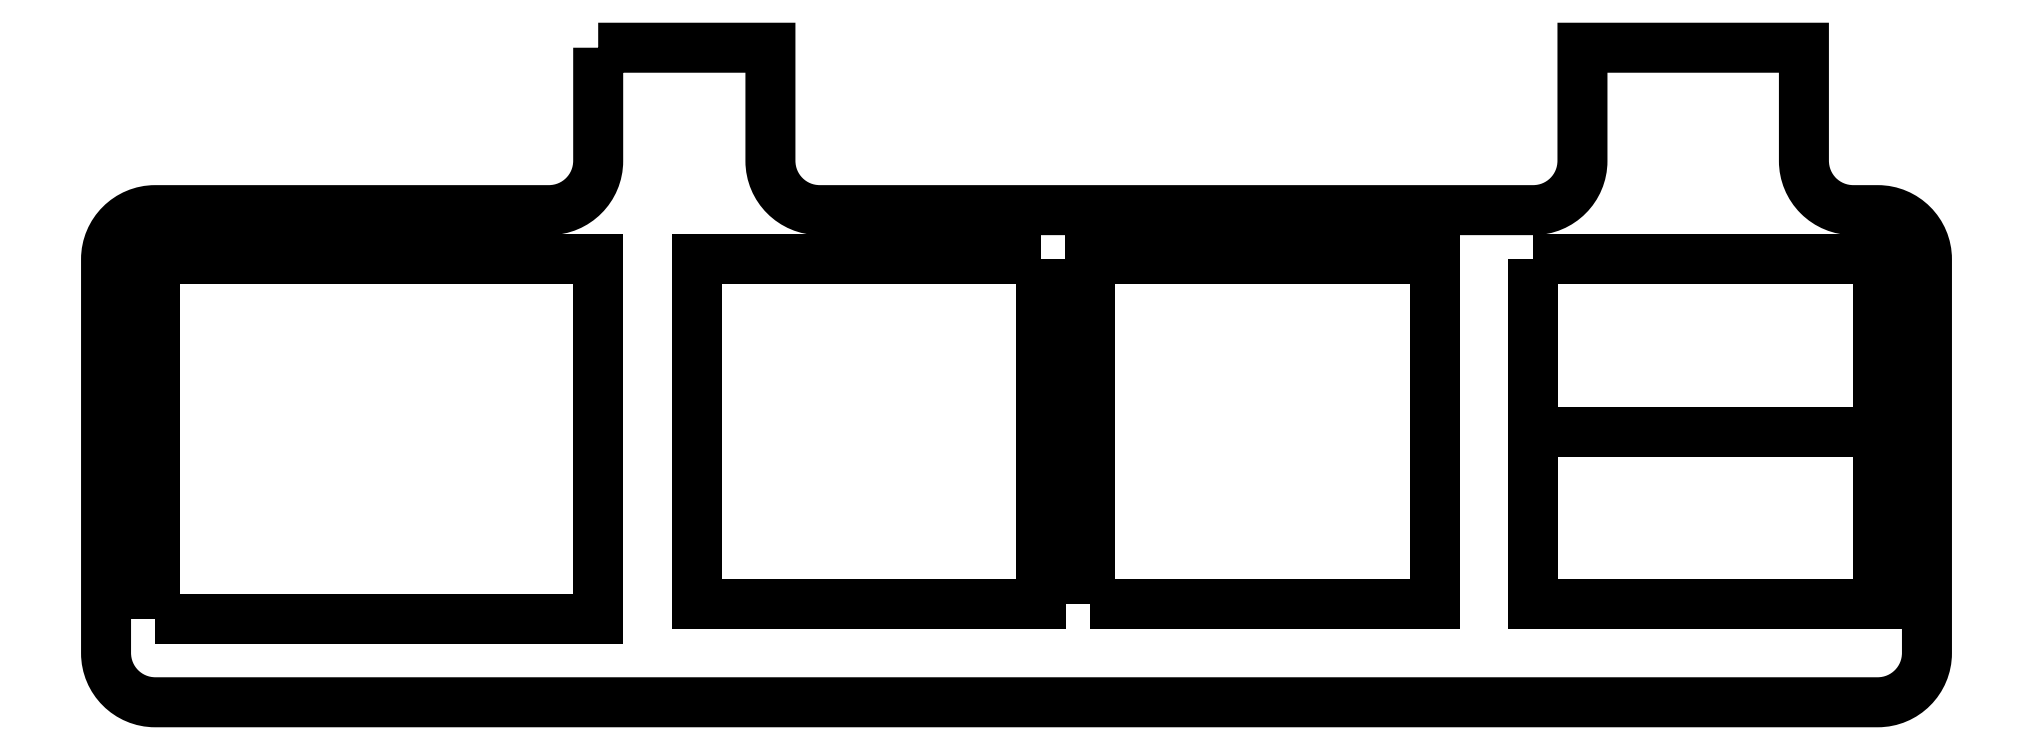
<metadata>
{"format":"dxf","ext":"dxf","renderer":"ezdxf+matplotlib","layout":"modelspace","background":"white","min_lineweight":24,"dpi":150}
</metadata>
<code>
0
SECTION
2
ENTITIES
0
LWPOLYLINE
8
0
90
20
70
1
43
0
10
-8.5
20
3.3
10
-8.5
20
1
42
-0.4142
10
-9.5
20
3.176e-18
10
-17.5
20
0
42
0.4142
10
-18.5
20
-1
10
-18.5
20
-9
42
0.4142
10
-17.5
20
-10
10
17.5
20
-10
42
0.4142
10
18.5
20
-9
10
18.5
20
-1
42
0.4142
10
17.5
20
1.174e-17
10
17
20
0
42
-0.4142
10
16
20
1
10
16
20
3.3
10
11.5
20
3.3
10
11.5
20
1
42
-0.4142
10
10.5
20
2.668e-18
10
-4
20
1.388e-16
42
-0.4142
10
-5
20
1
10
-5
20
3.3
0
LWPOLYLINE
8
0
90
4
70
1
43
0
10
10.5
20
-1
10
17.5
20
-1
10
17.5
20
-8
10
10.5
20
-8
0
LWPOLYLINE
8
0
90
4
70
1
43
0
10
1.5
20
-8
10
1.5
20
-1
10
8.5
20
-1
10
8.5
20
-8
0
LWPOLYLINE
8
0
90
4
70
1
43
0
10
-17.5
20
-8.3
10
-17.5
20
-1
10
-8.5
20
-1
10
-8.5
20
-8.3
0
LINE
8
0
10
10.5
20
-4.5
30
0
11
17.5
21
-4.5
31
0
0
LWPOLYLINE
8
0
90
4
70
1
43
0
10
0.5
20
-1
10
0.5
20
-8
10
-6.5
20
-8
10
-6.5
20
-1
0
ENDSEC
0
EOF

</code>
